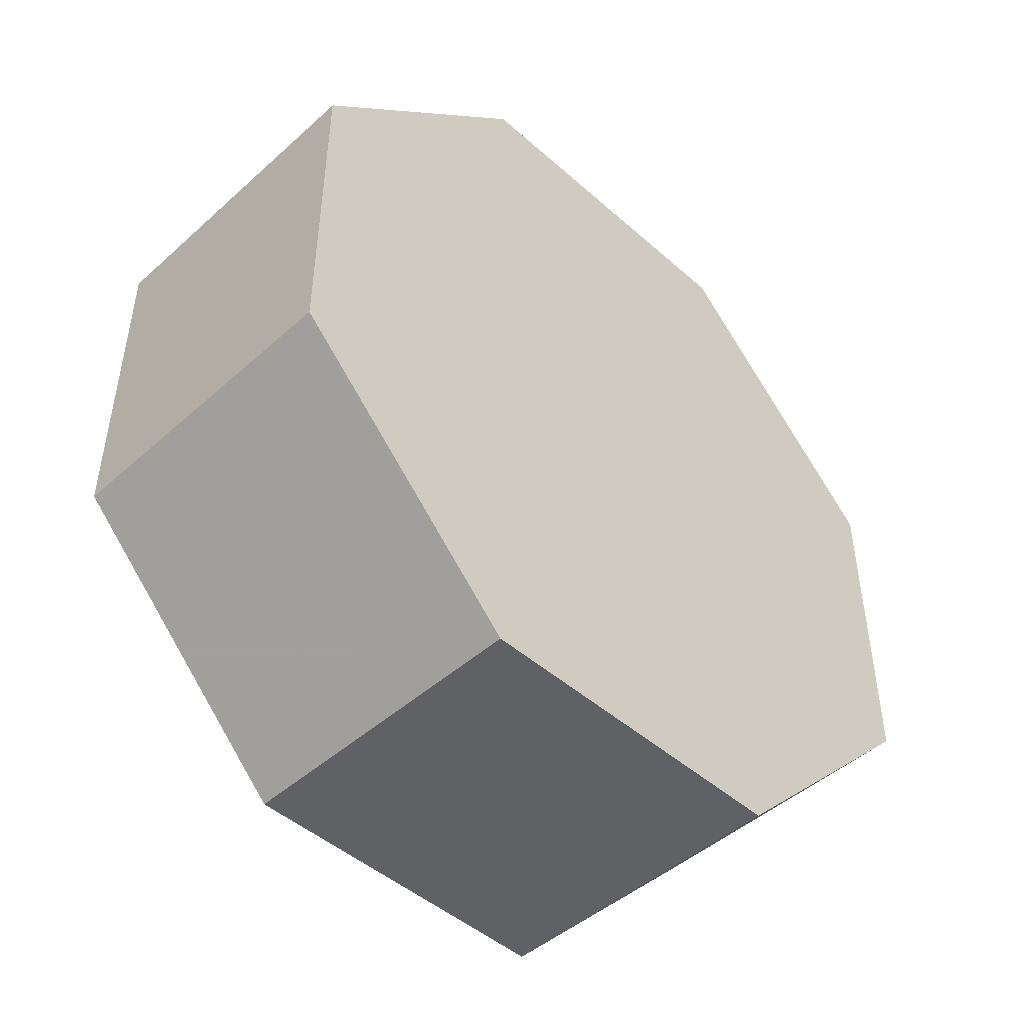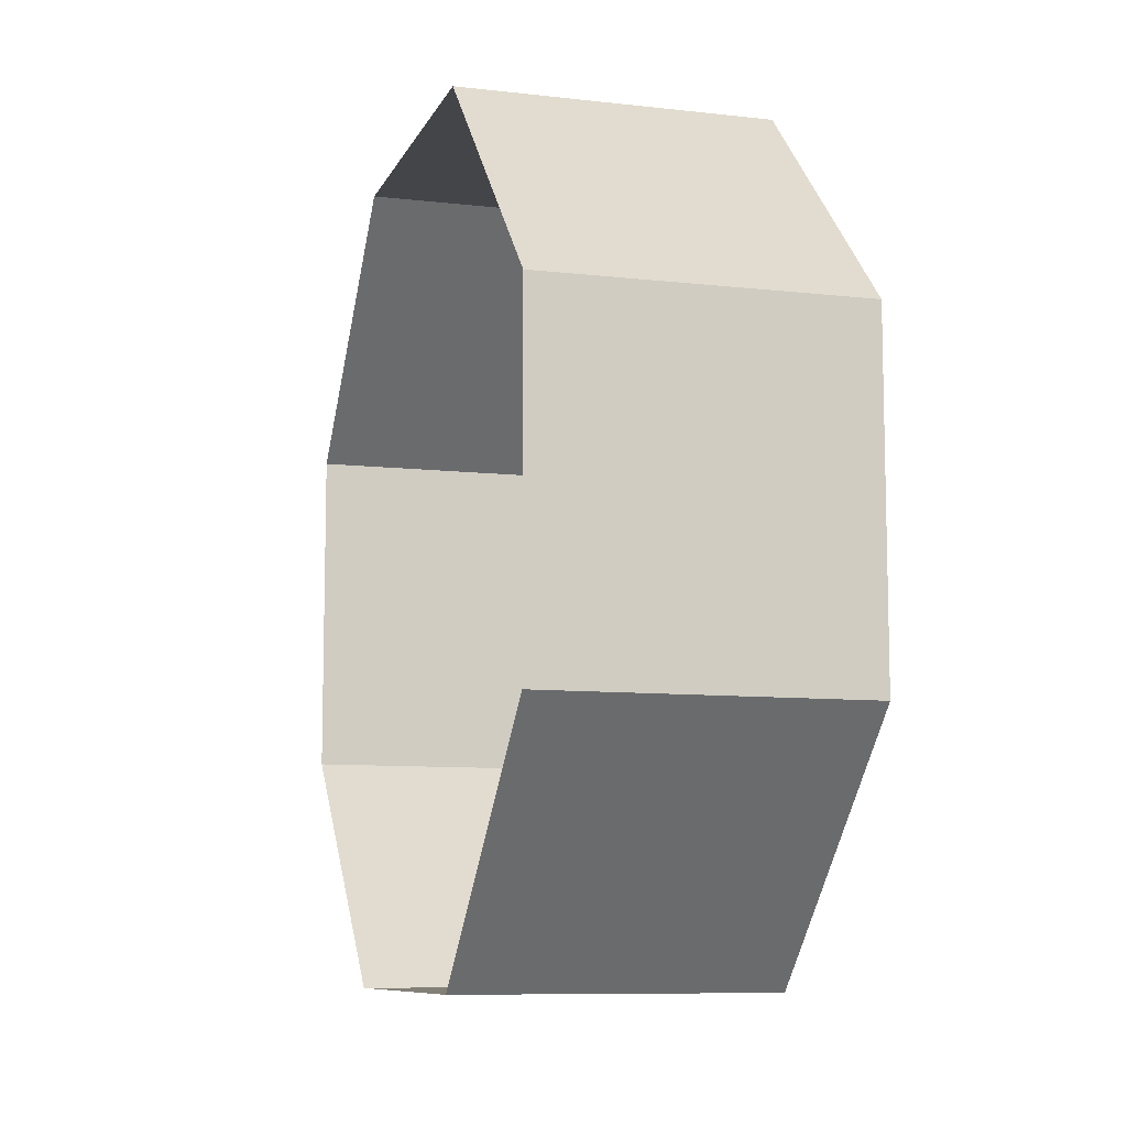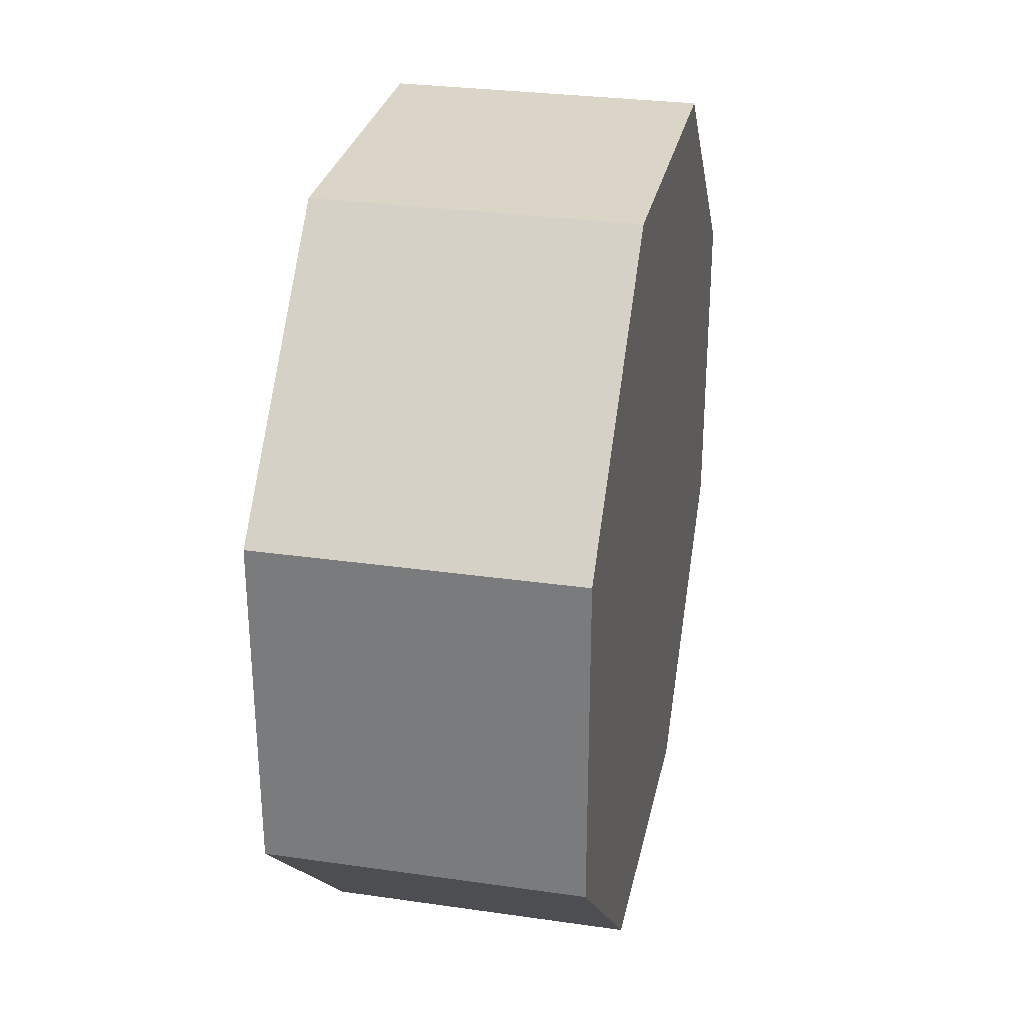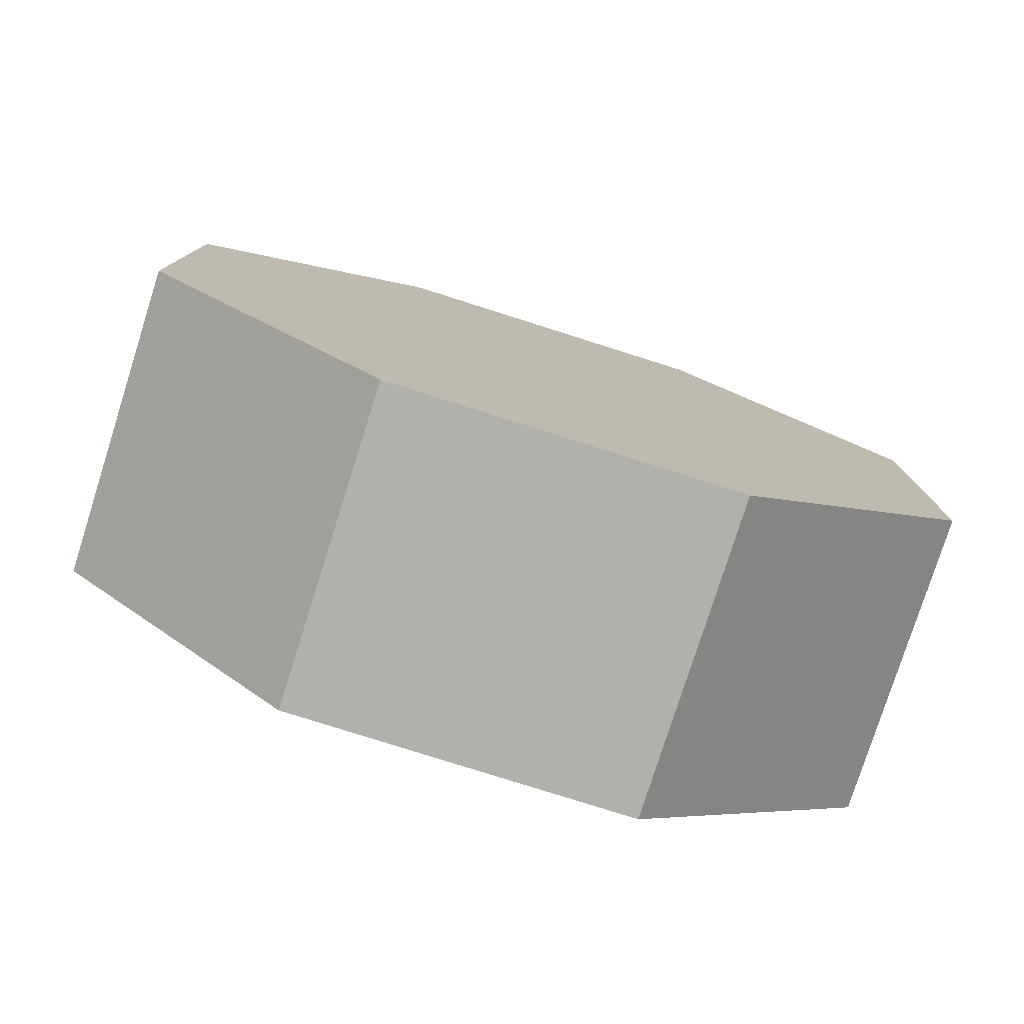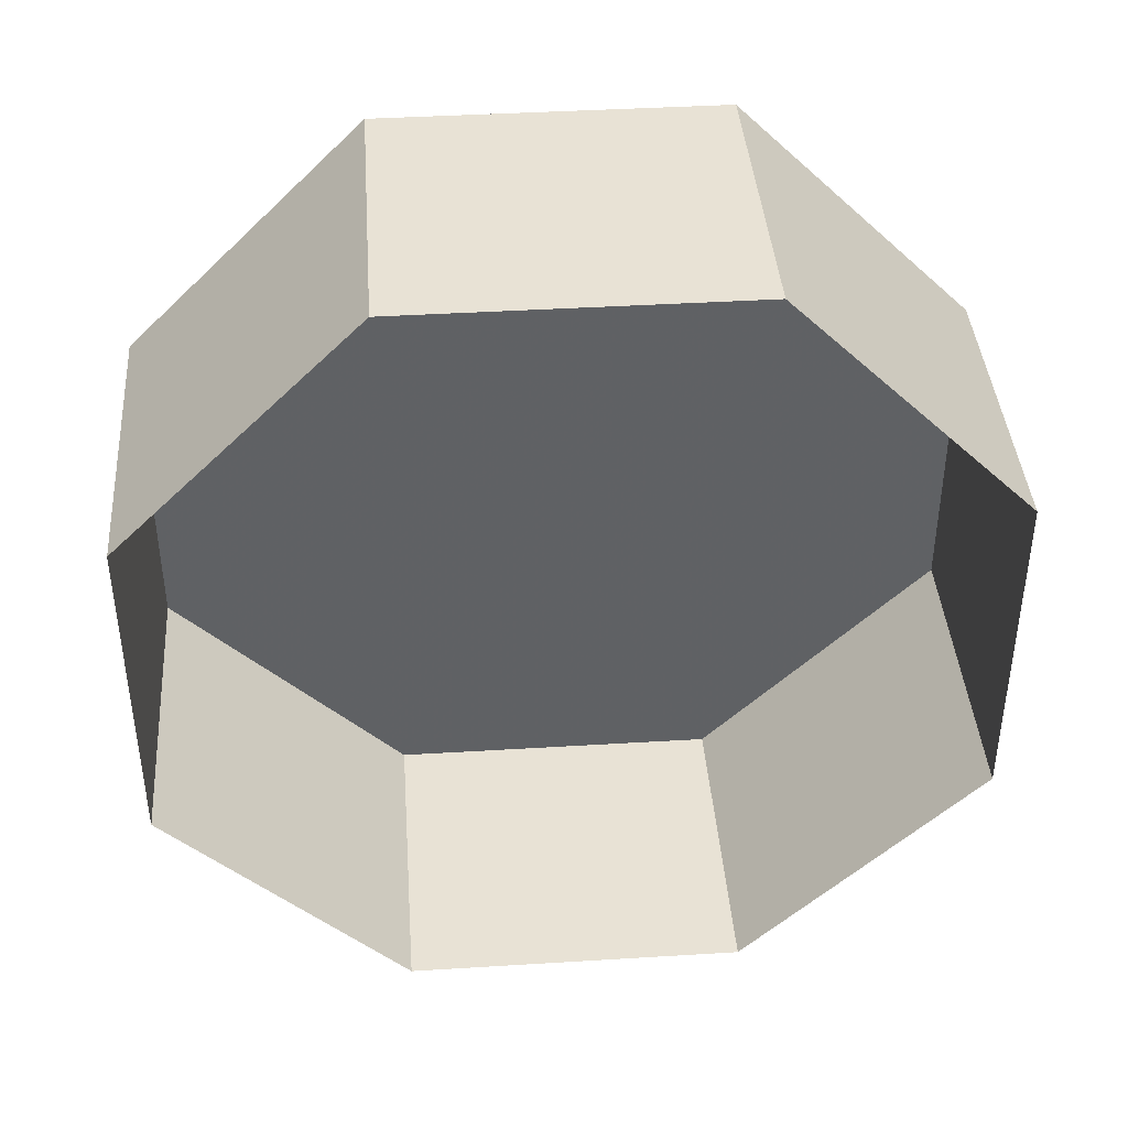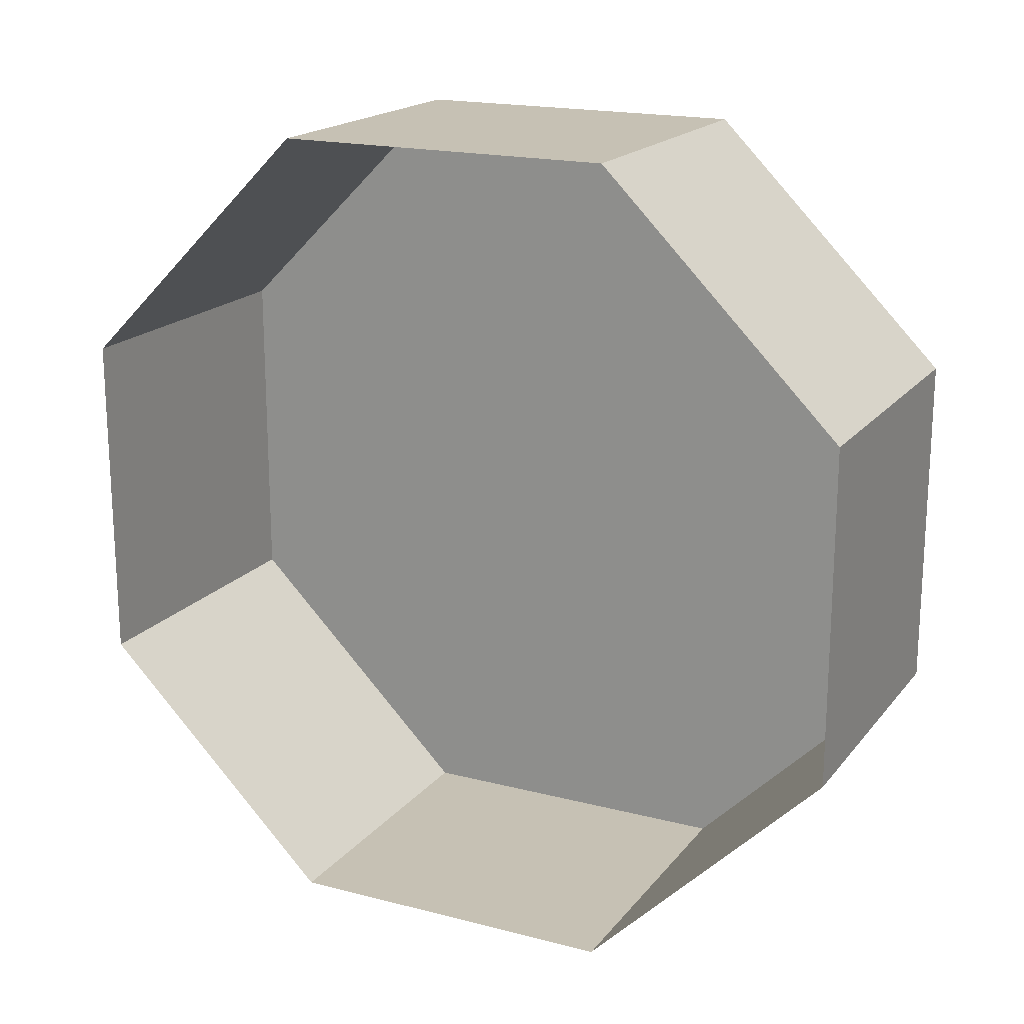
<metadata>
{"format":"obj","ext":"obj","renderer":"f3d","projection":"perspective","resolution":1024,"background":"white","views":[{"elev":-47.2,"azim":45.2,"up":"+Z"},{"elev":-9.1,"azim":-16.7,"up":"+Z"},{"elev":29.5,"azim":11.9,"up":"+Y"},{"elev":-78.5,"azim":72.4,"up":"+Y"},{"elev":40.8,"azim":-94.3,"up":"+Y"},{"elev":18.5,"azim":-63.6,"up":"+Y"}]}
</metadata>
<code>
v 0.2331 -0.00162 -0.000275
v 0.2331 -0.5833 0.2407
v 0.2331 -0.5833 -0.2412
v 0.2331 -0.2426 0.5814
v 0.2331 0.2393 0.5814
v 0.2331 0.5801 0.2407
v 0.2331 0.5801 -0.2412
v 0.2331 0.2393 -0.582
v 0.2331 -0.2426 -0.582
v 0.2331 -0.5833 -0.2412
v -0.2121 -0.5833 0.2407
v -0.2121 -0.5833 -0.2412
v 0.2331 -0.5833 0.2407
v -0.2121 -0.2426 0.5814
v 0.2331 -0.2426 0.5814
v -0.2121 0.2393 0.5814
v 0.2331 0.2393 0.5814
v -0.2121 0.5801 0.2407
v 0.2331 0.5801 0.2407
v -0.2121 0.5801 -0.2412
v 0.2331 0.5801 -0.2412
v -0.2121 0.2393 -0.582
v 0.2331 0.2393 -0.582
v 0.2331 0.2393 -0.582
v -0.2121 -0.2426 -0.582
v -0.2121 0.2393 -0.582
v 0.2331 -0.2426 -0.582
f 1 2 3
f 1 4 2
f 1 5 4
f 1 6 5
f 1 7 6
f 1 8 7
f 1 9 8
f 1 3 9
f 10 11 12
f 10 13 11
f 13 14 11
f 13 15 14
f 15 16 14
f 15 17 16
f 17 18 16
f 17 19 18
f 19 20 18
f 19 21 20
f 21 22 20
f 21 23 22
f 24 25 26
f 24 27 25
f 27 12 25
f 27 10 12

</code>
